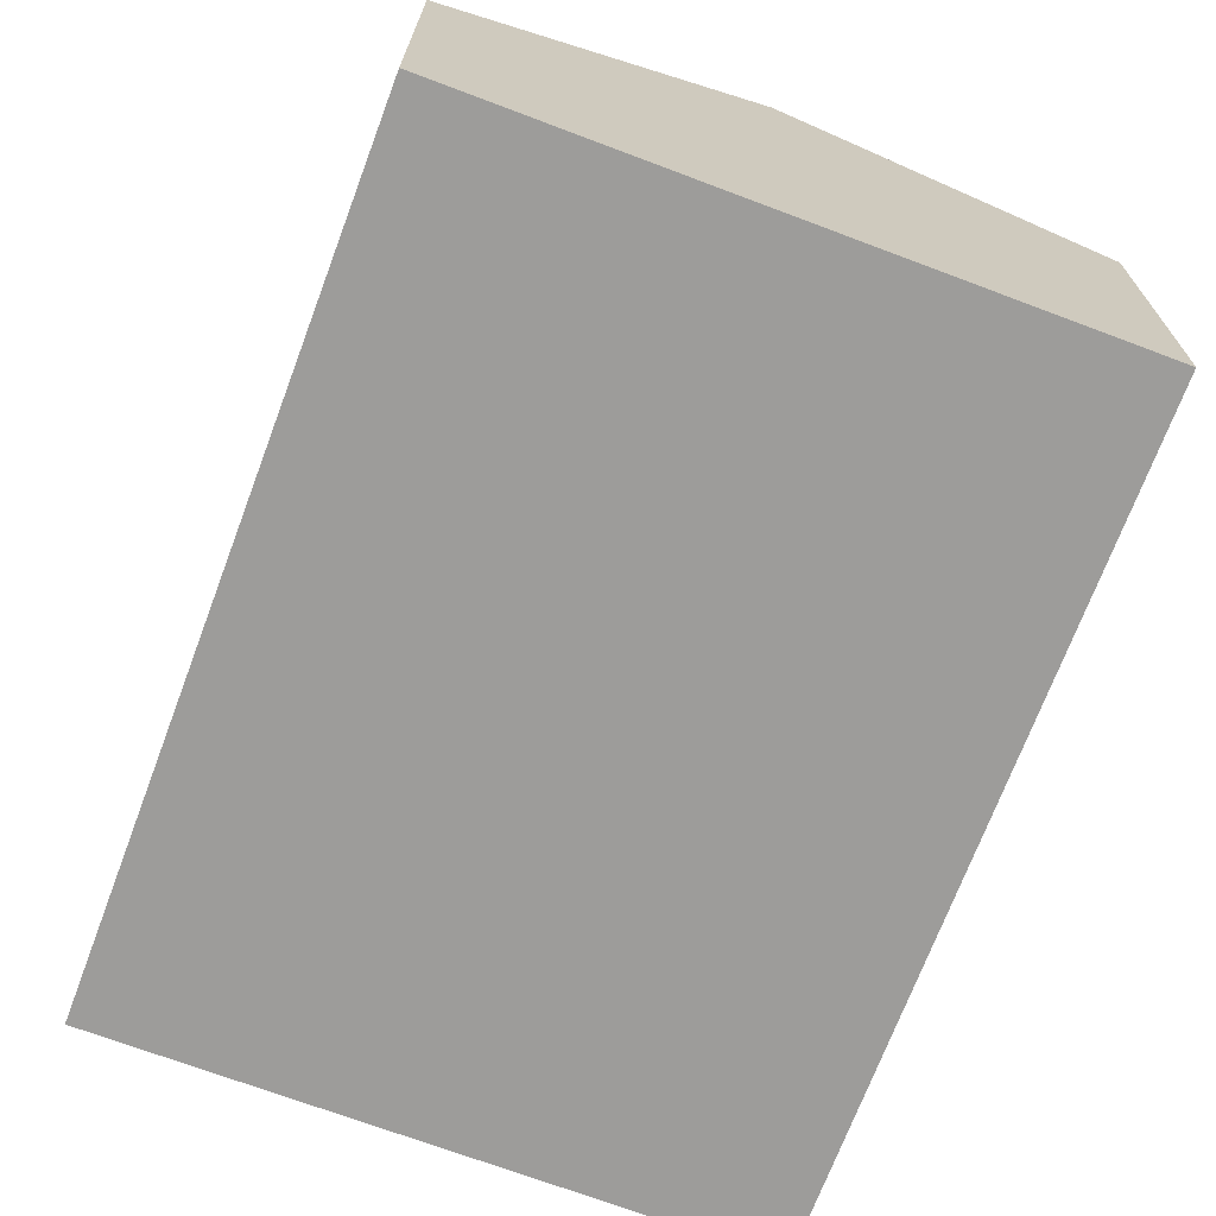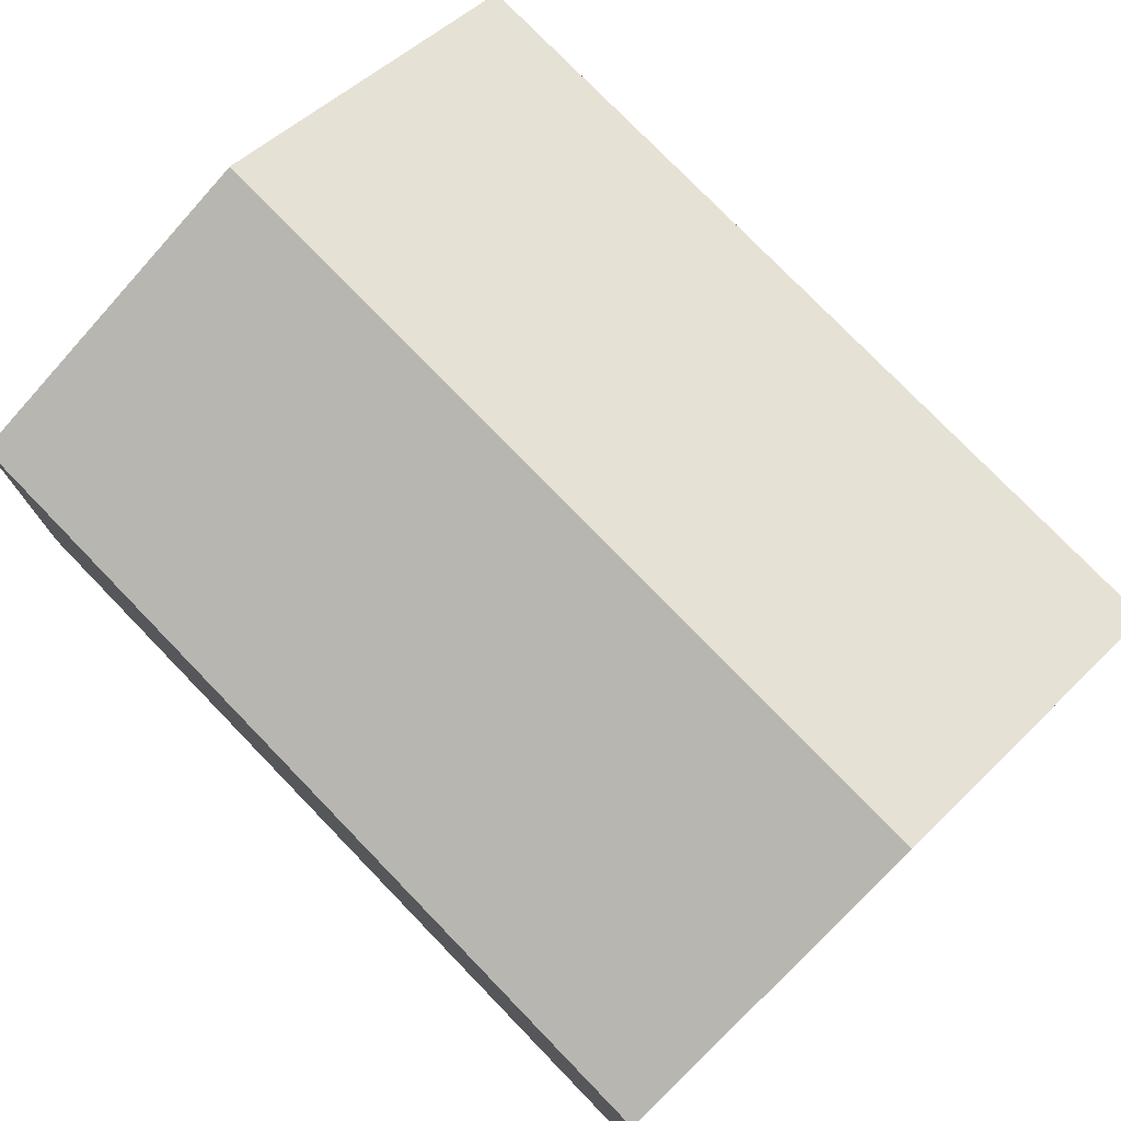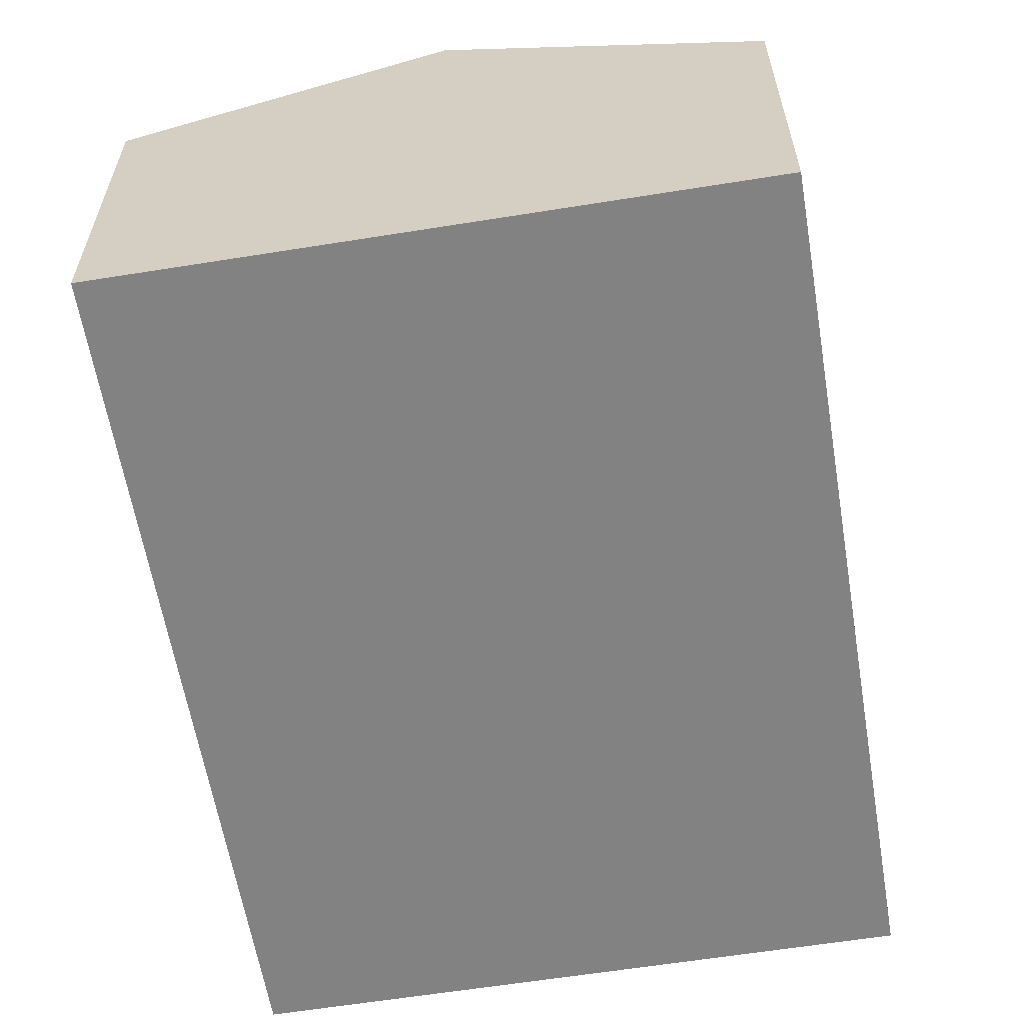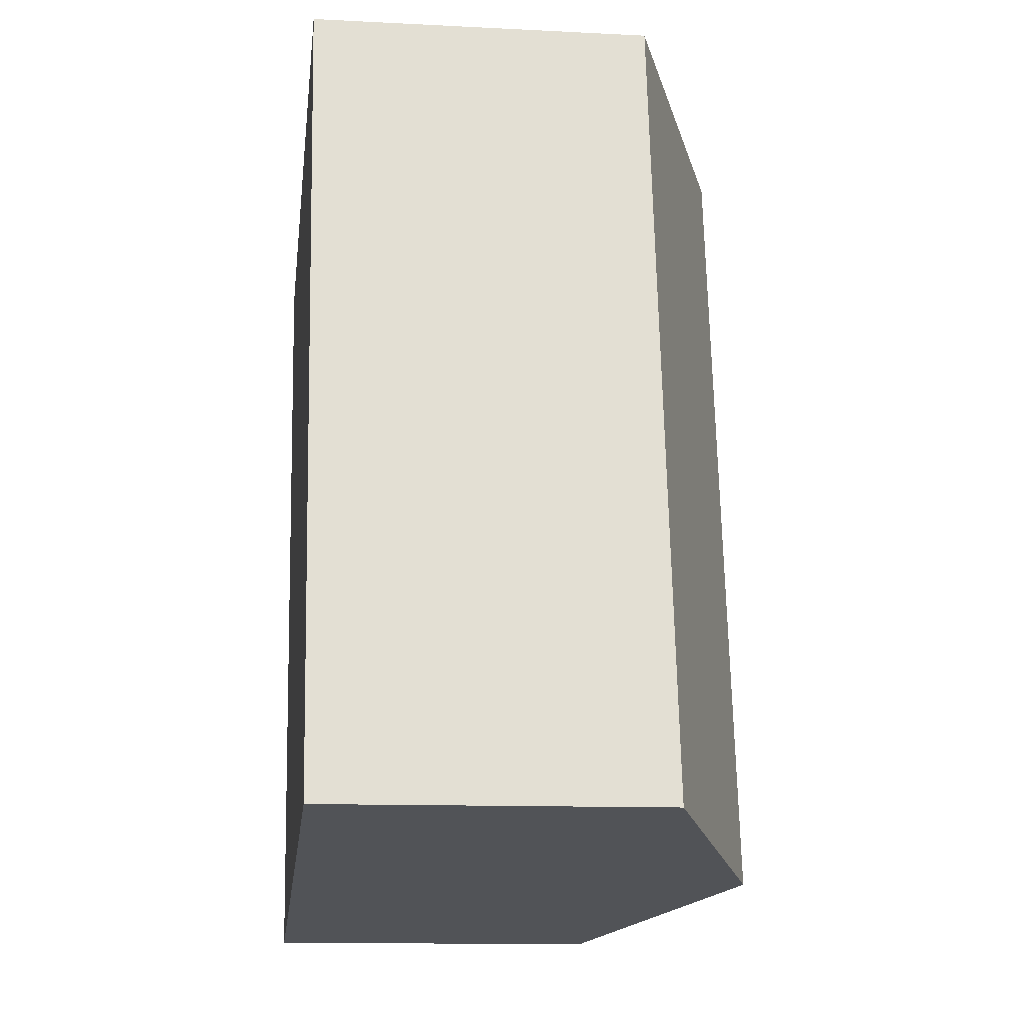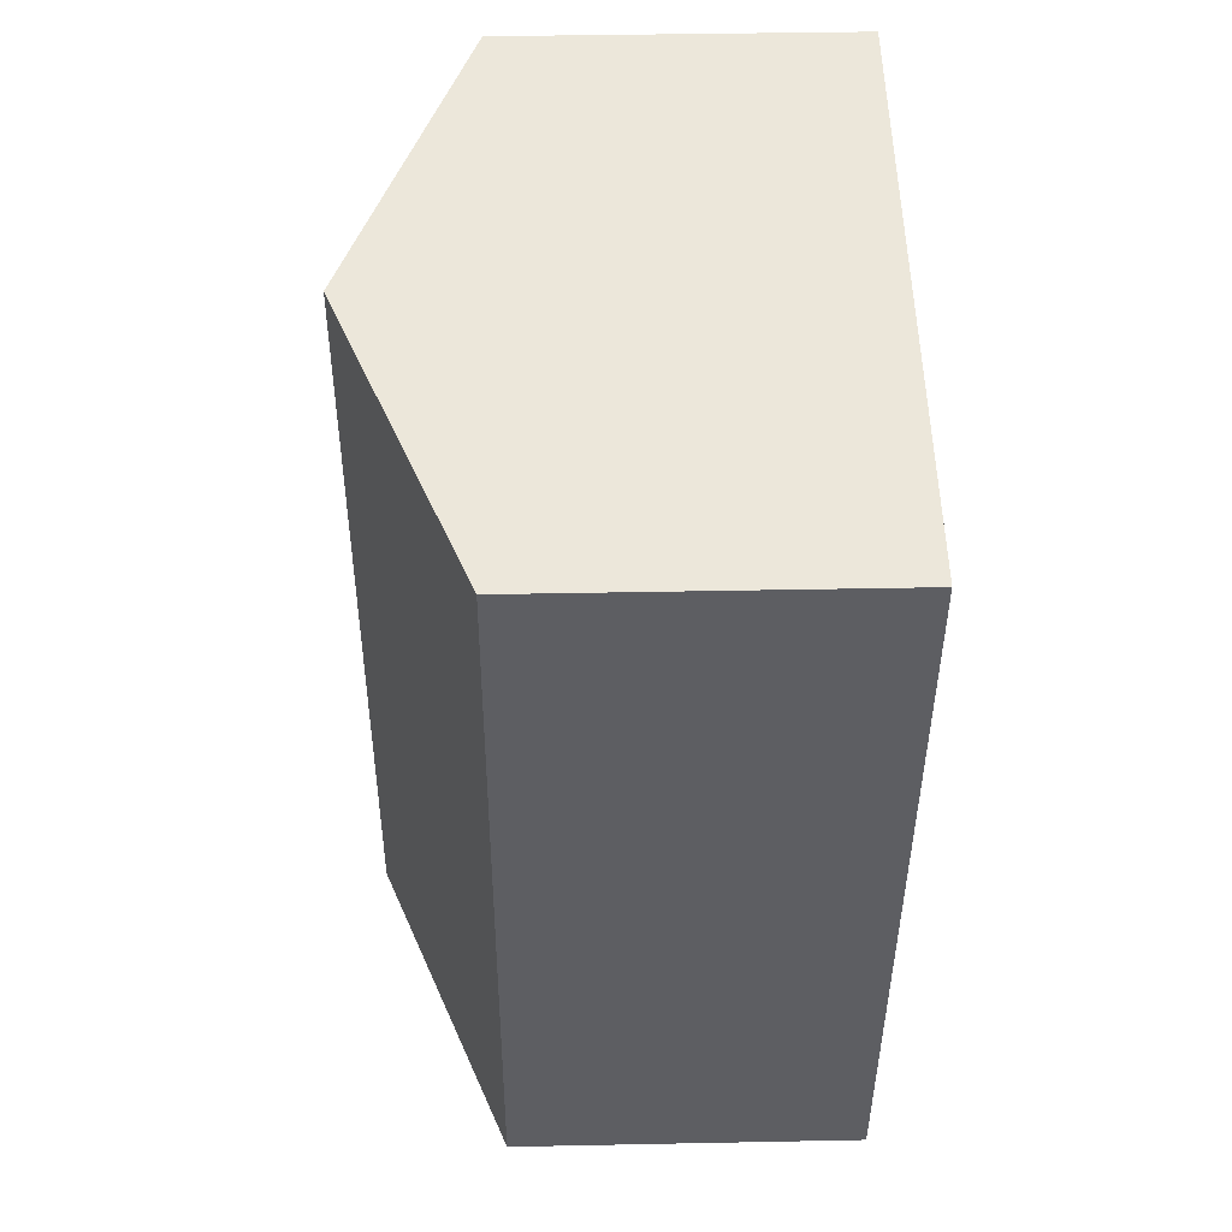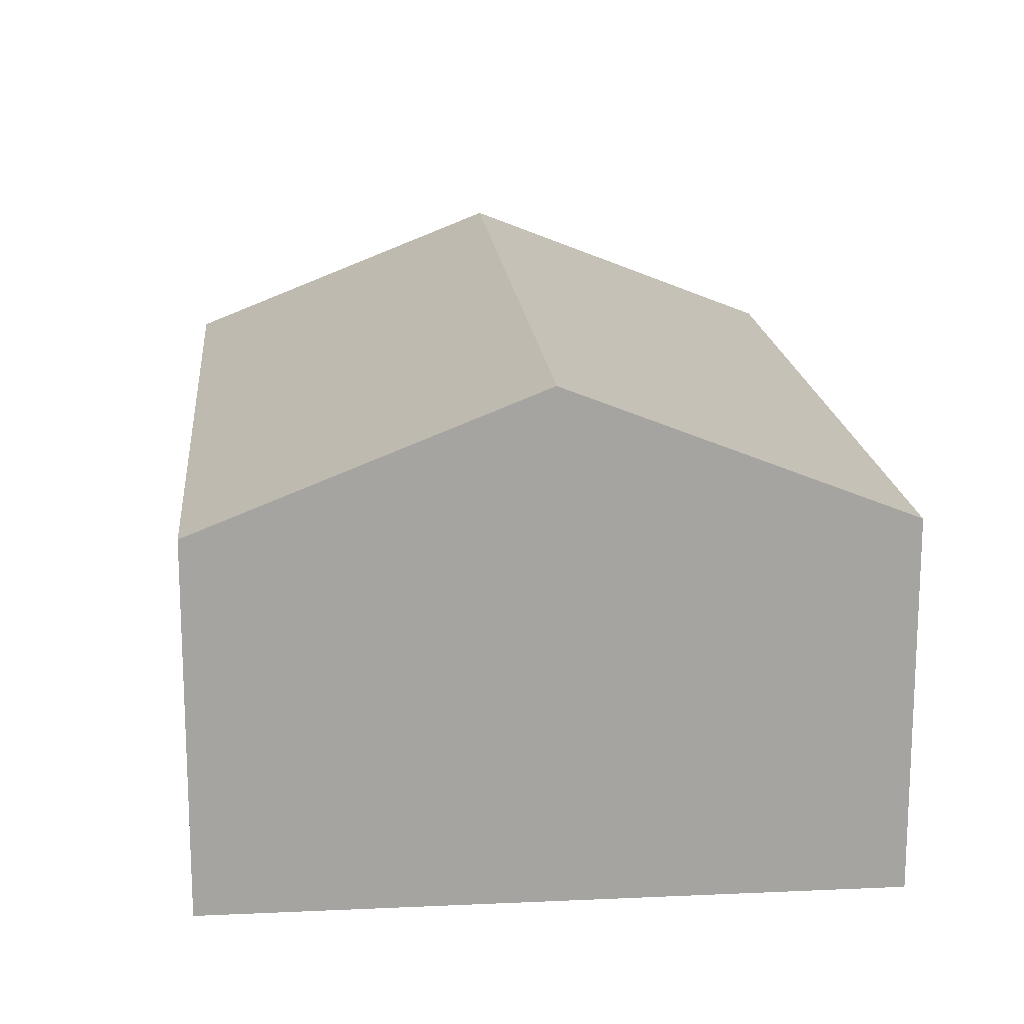
<metadata>
{"format":"obj","ext":"obj","renderer":"f3d","projection":"perspective","resolution":1024,"background":"white","views":[{"elev":-70.2,"azim":-30.8,"up":"+Y"},{"elev":76.8,"azim":-54.3,"up":"+Y"},{"elev":-60.8,"azim":-0.8,"up":"+Y"},{"elev":-11.7,"azim":83.0,"up":"+Z"},{"elev":40.5,"azim":-91.4,"up":"+Z"},{"elev":16.9,"azim":-15.4,"up":"+Y"}]}
</metadata>
<code>
v  3.648 3.727 -6.03
v  4.95 2.741 0.881
v  6.129 2.738 -5.586
v  2.478 3.727 0.441
v  1.171 2.739 -6.474
v  0 2.739 1.677e-16
v  0 0 0
v  2.478 -2.7e-17 0.441
v  4.95 -5.395e-17 0.881
v  6.129 3.42e-16 -5.586
v  3.648 3.692e-16 -6.03
v  1.171 3.964e-16 -6.474
g defaultobject
f 1 2 3
f 2 1 4
f 5 4 1
f 4 5 6
f 7 4 6
f 4 7 2
f 2 7 8
f 2 8 9
f 9 3 2
f 3 9 10
f 10 1 3
f 1 10 5
f 5 10 11
f 5 11 12
f 12 6 5
f 6 12 7
f 8 10 9
f 10 8 7
f 10 7 11
f 11 7 12

</code>
